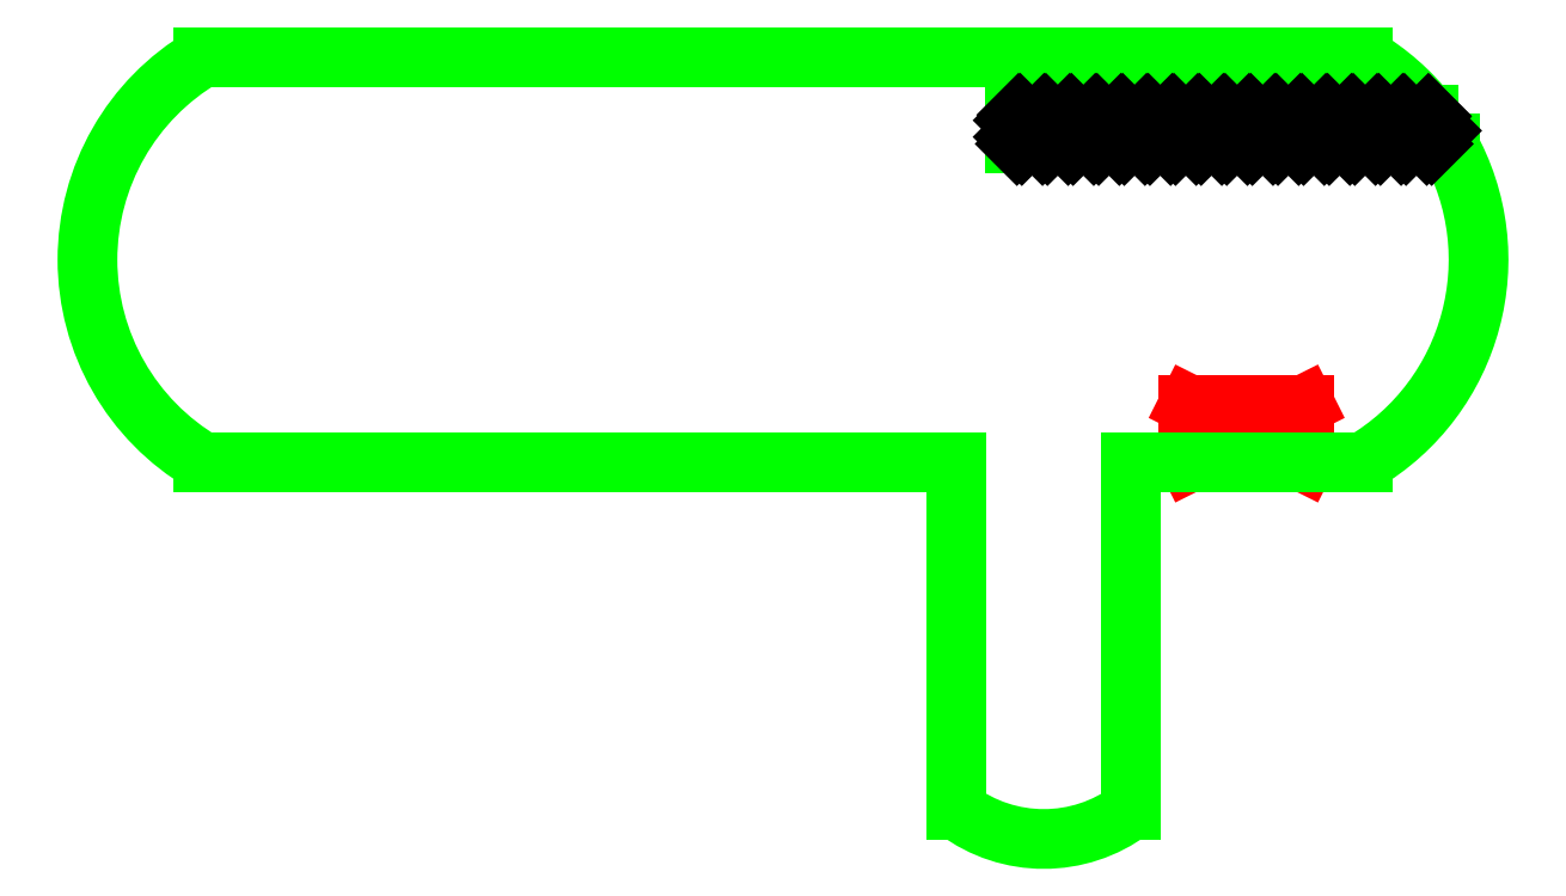
<metadata>
{"format":"dxf","ext":"dxf","renderer":"ezdxf+matplotlib","layout":"modelspace","background":"white","min_lineweight":24,"dpi":150}
</metadata>
<code>
0
SECTION
2
ENTITIES
0
LINE
8
SCD_DRAW
10
15.68
20
9.204
30
0
11
15.68
21
7.279
31
0
0
ARC
8
SCD_DRAW
10
30.84
20
-0.4214
30
0
40
15.64
50
29.49
51
37.98
0
ARC
8
SCD_DRAW
10
30.84
20
-0.4214
30
0
40
15.64
50
37.98
51
59.49
0
LINE
8
SCD_DRAW
10
15.68
20
7.279
30
0
11
44.55
21
7.279
31
0
0
LINE
8
SCD_DRAW
10
15.68
20
13.05
30
0
11
15.68
21
9.204
31
0
0
LINE
8
SCD_DRAW
10
34.93
20
-10.05
30
0
11
27.23
21
-13.9
31
0
0
LINE
8
SCD_DRAW
10
27.23
20
-10.05
30
0
11
34.93
21
-13.9
31
0
0
LINE
8
SCD_DRAW
10
34.93
20
-10.05
30
0
11
34.93
21
-13.9
31
0
0
LINE
8
SCD_DRAW
10
27.23
20
-10.05
30
0
11
34.93
21
-10.05
31
0
0
LINE
8
SCD_DRAW
10
27.23
20
-13.9
30
0
11
27.23
21
-10.05
31
0
0
ARC
8
SCD_DRAW
10
30.84
20
-0.4214
30
0
40
15.64
50
300.5
51
29.49
0
ARC
8
SCD_DRAW
10
-30.28
20
-0.4214
30
0
40
15.64
50
120.5
51
239.5
0
LINE
8
SCD_DRAW
10
38.78
20
13.05
30
0
11
-38.22
21
13.05
31
0
0
LINE
8
SCD_DRAW
10
11.83
20
-13.9
30
0
11
-38.22
21
-13.9
31
0
0
LINE
8
SCD_DRAW
10
23.38
20
-13.9
30
0
11
38.78
21
-13.9
31
0
0
LINE
8
SCD_DRAW
10
23.38
20
-37
30
0
11
23.38
21
-13.9
31
0
0
ARC
8
SCD_DRAW
10
17.6
20
-29.3
30
0
40
9.625
50
233.1
51
306.9
0
LINE
8
SCD_DRAW
10
11.83
20
-13.9
30
0
11
11.83
21
-37
31
0
0
LINE
8
SCD_DRAW
10
15.68
20
9.204
30
0
11
43.17
21
9.204
31
0
0
LINE
8
0
10
27.73
20
7.279
30
0
11
29.65
21
9.204
31
0
0
LINE
8
0
10
26.03
20
7.279
30
0
11
27.95
21
9.204
31
0
0
LINE
8
0
10
24.32
20
7.279
30
0
11
26.25
21
9.204
31
0
0
LINE
8
0
10
22.62
20
7.279
30
0
11
24.55
21
9.204
31
0
0
LINE
8
0
10
20.92
20
7.279
30
0
11
22.85
21
9.204
31
0
0
LINE
8
0
10
19.22
20
7.279
30
0
11
21.14
21
9.204
31
0
0
LINE
8
0
10
17.52
20
7.279
30
0
11
19.44
21
9.204
31
0
0
LINE
8
0
10
15.82
20
7.279
30
0
11
17.74
21
9.204
31
0
0
LINE
8
0
10
15.68
20
8.843
30
0
11
16.04
21
9.204
31
0
0
LINE
8
0
10
29.43
20
7.279
30
0
11
31.35
21
9.204
31
0
0
LINE
8
0
10
31.13
20
7.279
30
0
11
33.05
21
9.204
31
0
0
LINE
8
0
10
32.83
20
7.279
30
0
11
34.76
21
9.204
31
0
0
LINE
8
0
10
34.53
20
7.279
30
0
11
36.46
21
9.204
31
0
0
LINE
8
0
10
36.23
20
7.279
30
0
11
38.16
21
9.204
31
0
0
LINE
8
0
10
37.94
20
7.279
30
0
11
39.86
21
9.204
31
0
0
LINE
8
0
10
39.64
20
7.279
30
0
11
41.56
21
9.204
31
0
0
LINE
8
0
10
41.34
20
7.279
30
0
11
43.21
21
9.149
31
0
0
LINE
8
0
10
43.04
20
7.279
30
0
11
43.92
21
8.156
31
0
0
LINE
8
0
10
29.76
20
7.279
30
0
11
27.83
21
9.204
31
0
0
LINE
8
0
10
28.05
20
7.279
30
0
11
26.13
21
9.204
31
0
0
LINE
8
0
10
26.35
20
7.279
30
0
11
24.43
21
9.204
31
0
0
LINE
8
0
10
24.65
20
7.279
30
0
11
22.73
21
9.204
31
0
0
LINE
8
0
10
22.95
20
7.279
30
0
11
21.03
21
9.204
31
0
0
LINE
8
0
10
21.25
20
7.279
30
0
11
19.32
21
9.204
31
0
0
LINE
8
0
10
19.55
20
7.279
30
0
11
17.62
21
9.204
31
0
0
LINE
8
0
10
17.85
20
7.279
30
0
11
15.92
21
9.204
31
0
0
LINE
8
0
10
16.14
20
7.279
30
0
11
15.68
21
7.743
31
0
0
LINE
8
0
10
31.46
20
7.279
30
0
11
29.53
21
9.204
31
0
0
LINE
8
0
10
33.16
20
7.279
30
0
11
31.23
21
9.204
31
0
0
LINE
8
0
10
34.86
20
7.279
30
0
11
32.94
21
9.204
31
0
0
LINE
8
0
10
36.56
20
7.279
30
0
11
34.64
21
9.204
31
0
0
LINE
8
0
10
38.26
20
7.279
30
0
11
36.34
21
9.204
31
0
0
LINE
8
0
10
39.96
20
7.279
30
0
11
38.04
21
9.204
31
0
0
LINE
8
0
10
41.67
20
7.279
30
0
11
39.74
21
9.204
31
0
0
LINE
8
0
10
43.37
20
7.279
30
0
11
41.44
21
9.204
31
0
0
LINE
8
0
10
43.25
20
9.1
30
0
11
43.14
21
9.204
31
0
0
ENDSEC
0
EOF

</code>
